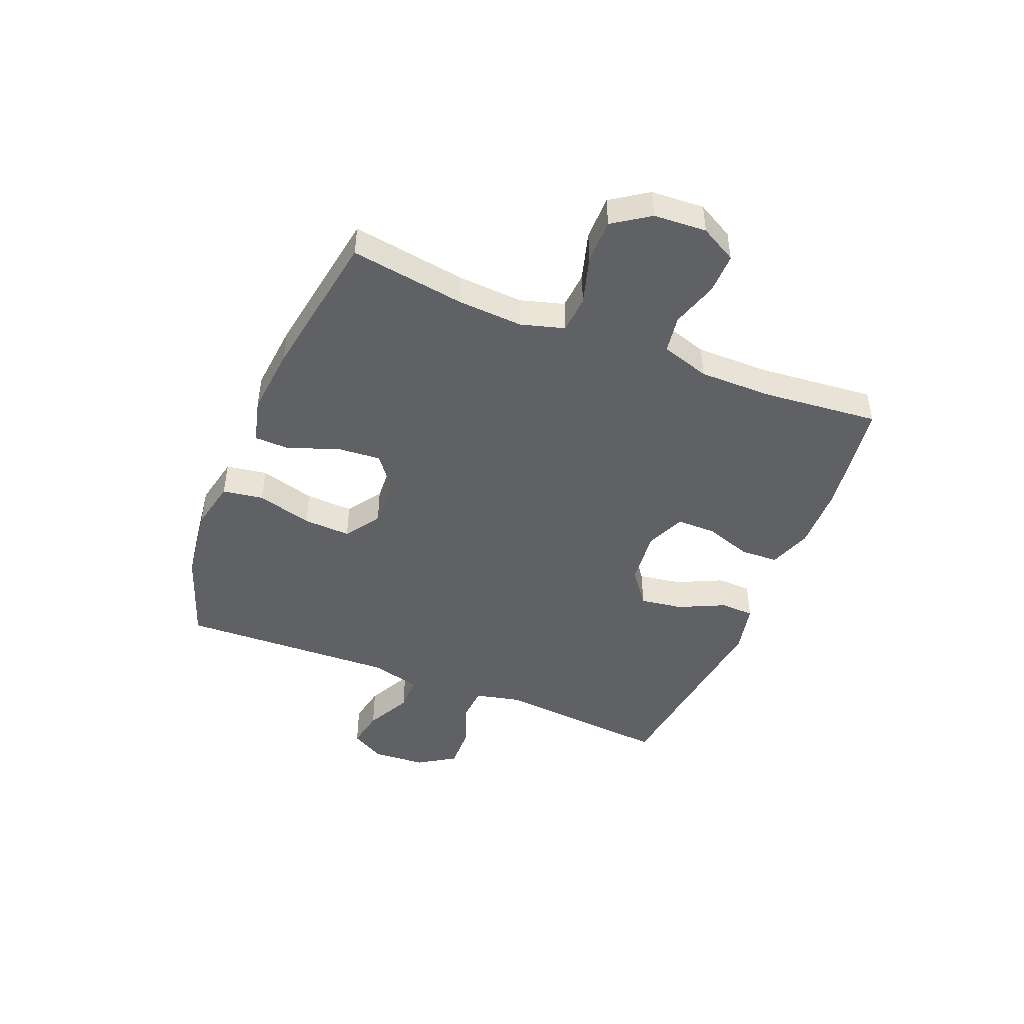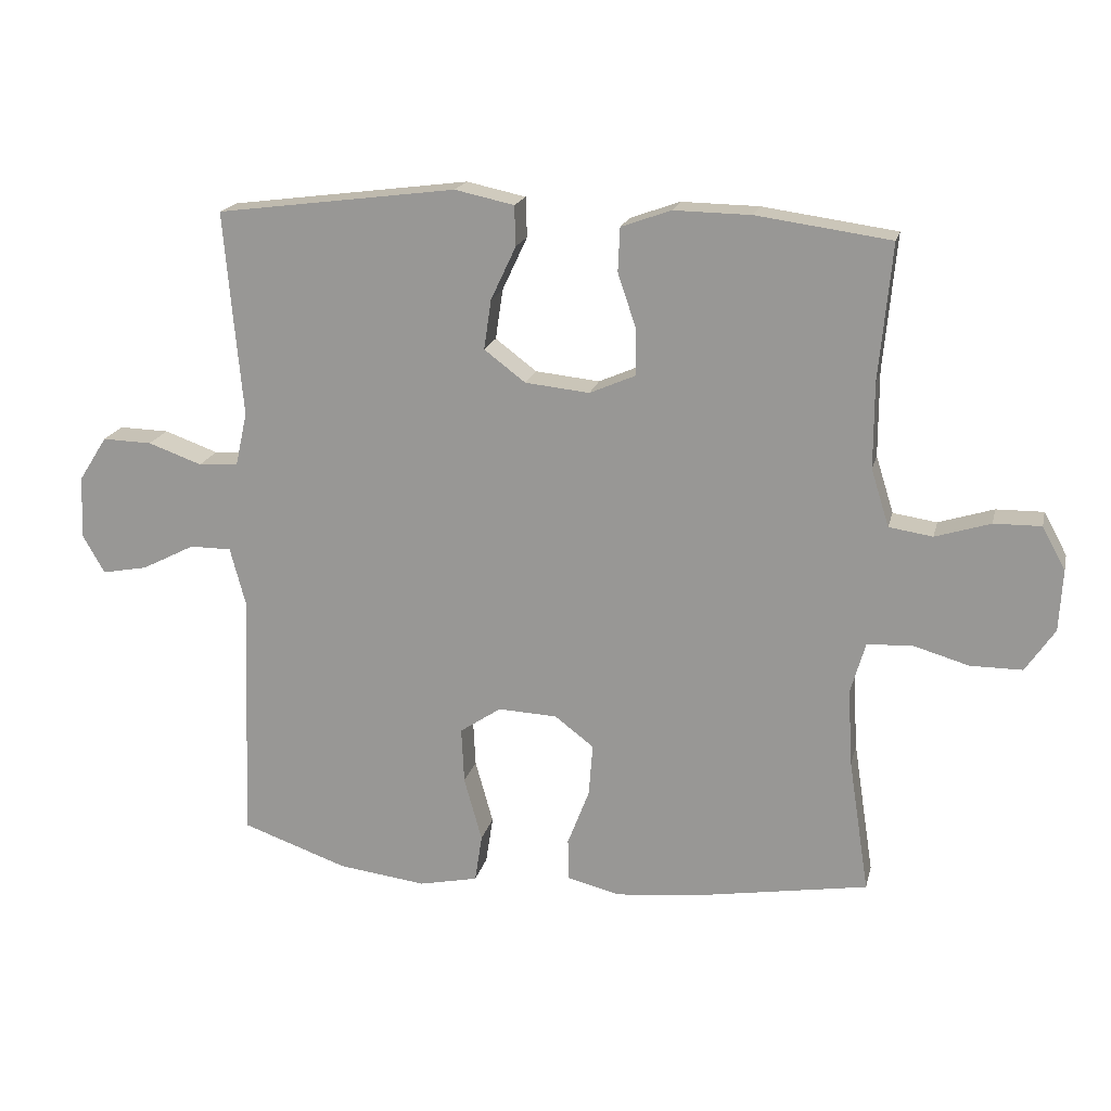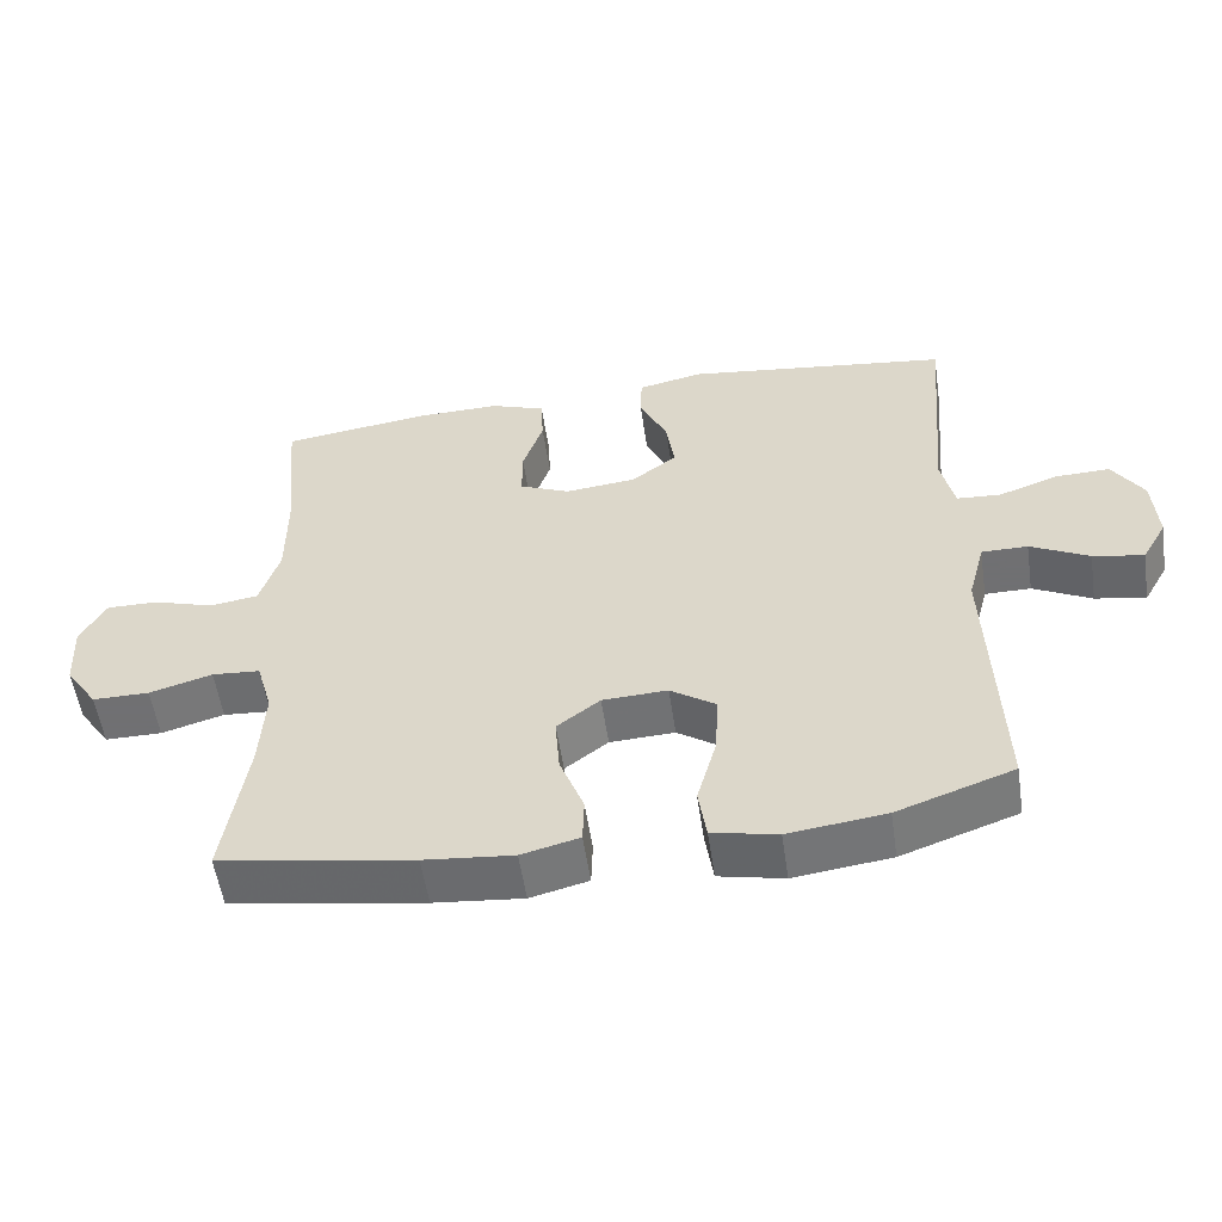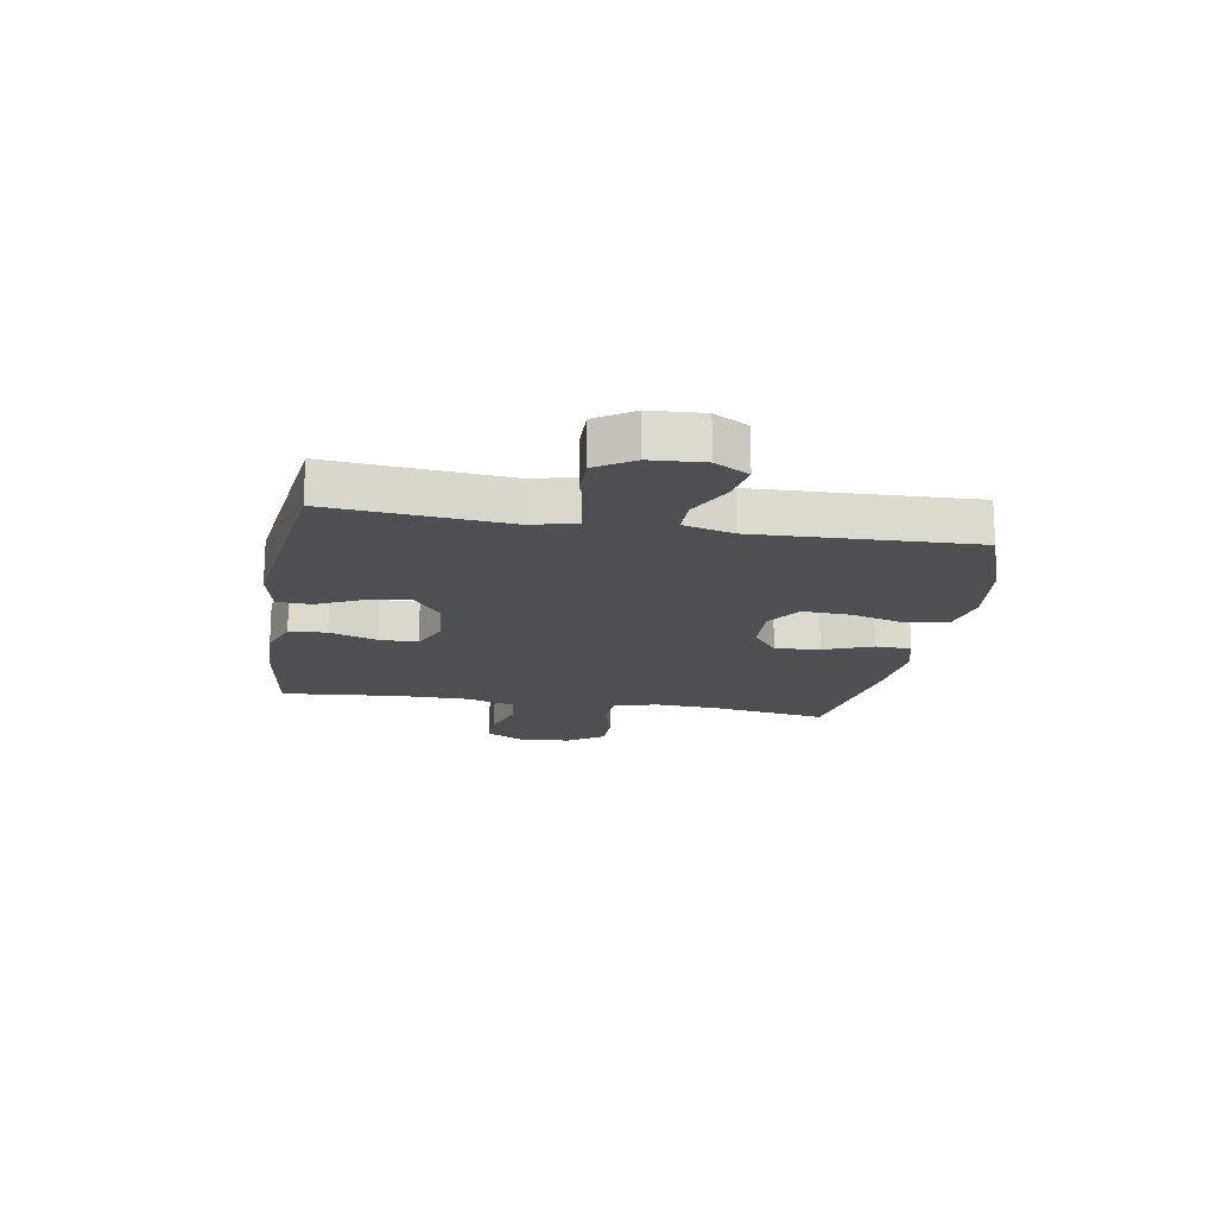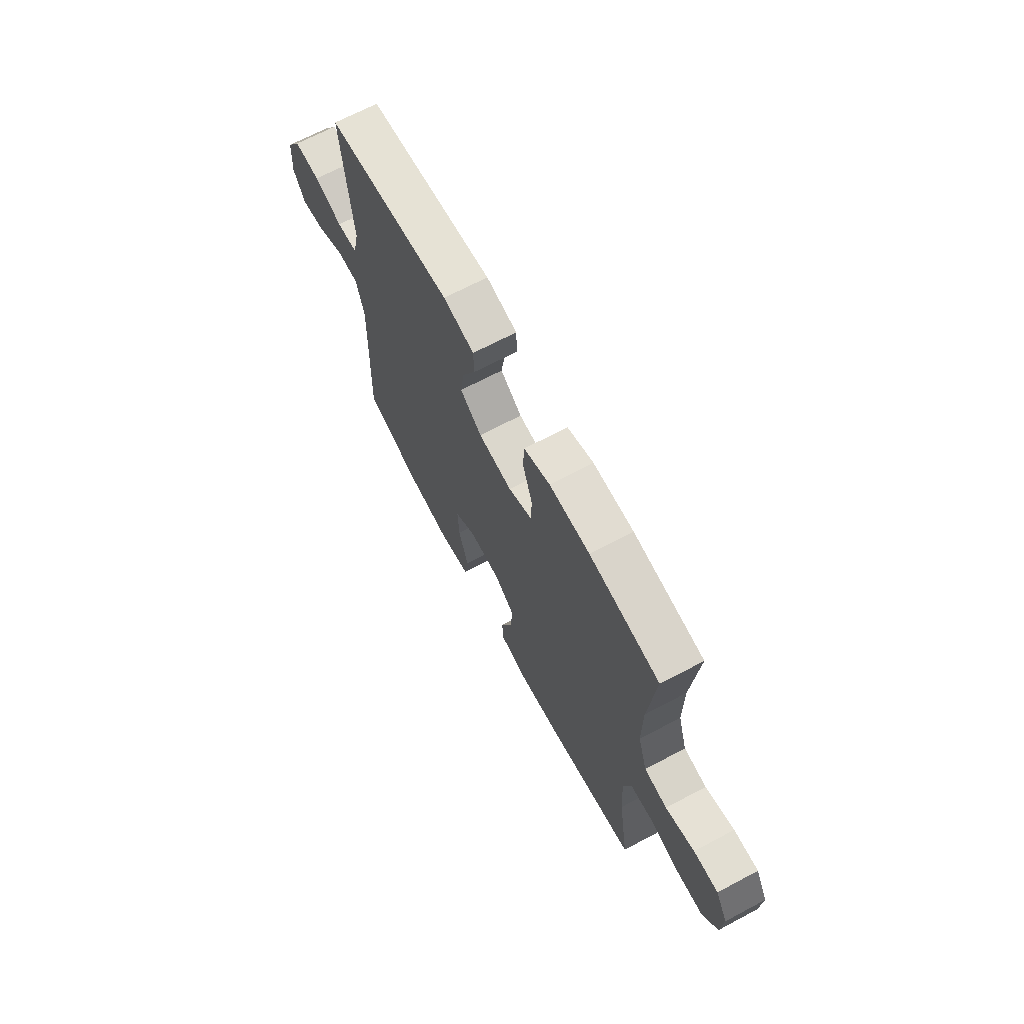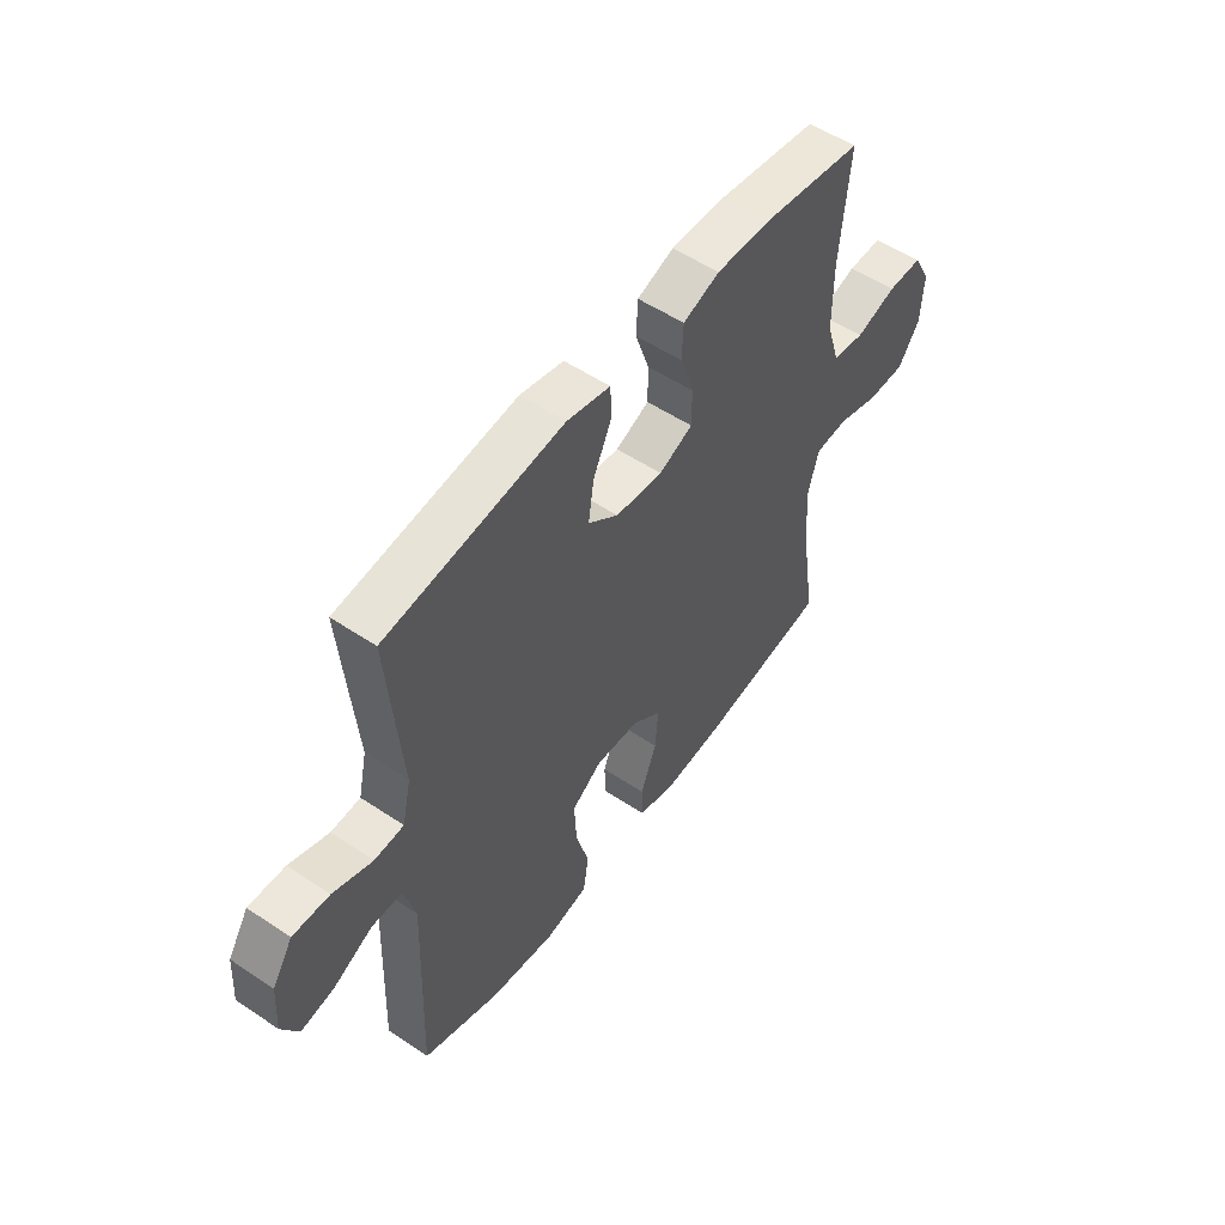
<metadata>
{"format":"obj","ext":"obj","renderer":"f3d","projection":"perspective","resolution":1024,"background":"white","views":[{"elev":-46.3,"azim":-111.9,"up":"+Y"},{"elev":18.6,"azim":-167.1,"up":"+Z"},{"elev":-55.0,"azim":8.4,"up":"+Z"},{"elev":-17.5,"azim":80.4,"up":"+Y"},{"elev":68.4,"azim":-117.9,"up":"+Z"},{"elev":53.3,"azim":125.7,"up":"+Z"}]}
</metadata>
<code>
v -0.5 0.07 0.5
v -0.298 0.07 0.528
v -0.182 0.07 0.53
v -0.107 0.07 0.503
v -0.104 0.07 0.437
v -0.132 0.07 0.354
v -0.132 0.07 0.285
v -0.063 0.07 0.255
v 0.034 0.07 0.265
v 0.096 0.07 0.312
v 0.085 0.07 0.387
v 0.047 0.07 0.468
v 0.049 0.07 0.528
v 0.138 0.07 0.547
v 0.5 0.07 0.5
v 0.484 0.07 0.313
v 0.473 0.07 0.19
v 0.491 0.07 0.109
v 0.551 0.07 0.105
v 0.632 0.07 0.134
v 0.707 0.07 0.136
v 0.749 0.07 0.07
v 0.755 0.07 -0.024
v 0.721 0.07 -0.084
v 0.652 0.07 -0.071
v 0.572 0.07 -0.03
v 0.509 0.07 -0.03
v 0.486 0.07 -0.117
v 0.5 0.07 -0.5
v 0.341 0.07 -0.556
v 0.208 0.07 -0.573
v 0.119 0.07 -0.554
v 0.108 0.07 -0.482
v 0.135 0.07 -0.385
v 0.139 0.07 -0.301
v 0.077 0.07 -0.259
v -0.012 0.07 -0.263
v -0.071 0.07 -0.308
v -0.065 0.07 -0.387
v -0.032 0.07 -0.473
v -0.034 0.07 -0.536
v -0.113 0.07 -0.556
v -0.235 0.07 -0.544
v -0.5 0.07 -0.5
v -0.469 0.07 -0.298
v -0.462 0.07 -0.182
v -0.484 0.07 -0.105
v -0.55 0.07 -0.1
v -0.636 0.07 -0.125
v -0.714 0.07 -0.125
v -0.758 0.07 -0.06
v -0.763 0.07 0.033
v -0.728 0.07 0.097
v -0.657 0.07 0.096
v -0.574 0.07 0.07
v -0.508 0.07 0.08
v -0.481 0.07 0.166
v -0.481 0.07 0.295
v -0.5 0 0.5
v -0.298 0 0.528
v -0.182 0 0.53
v -0.107 0 0.503
v -0.104 0 0.437
v -0.132 0 0.354
v -0.132 0 0.285
v -0.063 0 0.255
v 0.034 0 0.265
v 0.096 0 0.312
v 0.085 0 0.387
v 0.047 0 0.468
v 0.049 0 0.528
v 0.138 0 0.547
v 0.5 0 0.5
v 0.484 0 0.313
v 0.473 0 0.19
v 0.491 0 0.109
v 0.551 0 0.105
v 0.632 0 0.134
v 0.707 0 0.136
v 0.749 0 0.07
v 0.755 0 -0.024
v 0.721 0 -0.084
v 0.652 0 -0.071
v 0.572 0 -0.03
v 0.509 0 -0.03
v 0.486 0 -0.117
v 0.5 0 -0.5
v 0.341 0 -0.556
v 0.208 0 -0.573
v 0.119 0 -0.554
v 0.108 0 -0.482
v 0.135 0 -0.385
v 0.139 0 -0.301
v 0.077 0 -0.259
v -0.012 0 -0.263
v -0.071 0 -0.308
v -0.065 0 -0.387
v -0.032 0 -0.473
v -0.034 0 -0.536
v -0.113 0 -0.556
v -0.235 0 -0.544
v -0.5 0 -0.5
v -0.469 0 -0.298
v -0.462 0 -0.182
v -0.484 0 -0.105
v -0.55 0 -0.1
v -0.636 0 -0.125
v -0.714 0 -0.125
v -0.758 0 -0.06
v -0.763 0 0.033
v -0.728 0 0.097
v -0.657 0 0.096
v -0.574 0 0.07
v -0.508 0 0.08
v -0.481 0 0.166
v -0.481 0 0.295
f 53 54 55
f 52 53 55
f 51 52 55
f 50 51 55
f 49 50 55
f 48 49 55
f 47 48 55 56
f 46 47 56 57
f 43 44 45
f 42 43 45
f 41 42 45
f 40 41 45
f 39 40 45
f 38 39 45 46
f 46 57 58
f 38 46 58
f 37 38 58
f 32 33 34
f 31 32 34
f 30 31 34
f 29 30 34
f 28 29 34
f 27 28 34 35
f 24 25 26
f 23 24 26
f 22 23 26
f 21 22 26
f 20 21 26
f 19 20 26
f 18 19 26 27
f 27 35 36
f 18 27 36
f 17 18 36
f 15 16 17
f 14 15 17
f 13 14 17
f 12 13 17
f 11 12 17
f 4 5 6
f 3 4 6
f 2 3 6
f 1 2 6
f 58 1 6
f 58 6 7
f 37 58 7 8
f 36 37 8 9
f 17 36 9 10
f 10 11 17
f 113 112 111
f 113 111 110
f 113 110 109
f 113 109 108
f 113 108 107
f 113 107 106
f 114 113 106 105
f 115 114 105 104
f 103 102 101
f 103 101 100
f 103 100 99
f 103 99 98
f 103 98 97
f 104 103 97 96
f 116 115 104
f 116 104 96
f 116 96 95
f 92 91 90
f 92 90 89
f 92 89 88
f 92 88 87
f 92 87 86
f 93 92 86 85
f 84 83 82
f 84 82 81
f 84 81 80
f 84 80 79
f 84 79 78
f 84 78 77
f 85 84 77 76
f 94 93 85
f 94 85 76
f 94 76 75
f 75 74 73
f 75 73 72
f 75 72 71
f 75 71 70
f 75 70 69
f 64 63 62
f 64 62 61
f 64 61 60
f 64 60 59
f 64 59 116
f 65 64 116
f 66 65 116 95
f 67 66 95 94
f 68 67 94 75
f 75 69 68
f 1 59 60 2
f 2 60 61 3
f 3 61 62 4
f 4 62 63 5
f 5 63 64 6
f 6 64 65 7
f 7 65 66 8
f 8 66 67 9
f 9 67 68 10
f 10 68 69 11
f 11 69 70 12
f 12 70 71 13
f 13 71 72 14
f 14 72 73 15
f 15 73 74 16
f 16 74 75 17
f 17 75 76 18
f 18 76 77 19
f 19 77 78 20
f 20 78 79 21
f 21 79 80 22
f 22 80 81 23
f 23 81 82 24
f 24 82 83 25
f 25 83 84 26
f 26 84 85 27
f 27 85 86 28
f 28 86 87 29
f 29 87 88 30
f 30 88 89 31
f 31 89 90 32
f 32 90 91 33
f 33 91 92 34
f 34 92 93 35
f 35 93 94 36
f 36 94 95 37
f 37 95 96 38
f 38 96 97 39
f 39 97 98 40
f 40 98 99 41
f 41 99 100 42
f 42 100 101 43
f 43 101 102 44
f 44 102 103 45
f 45 103 104 46
f 46 104 105 47
f 47 105 106 48
f 48 106 107 49
f 49 107 108 50
f 50 108 109 51
f 51 109 110 52
f 52 110 111 53
f 53 111 112 54
f 54 112 113 55
f 55 113 114 56
f 56 114 115 57
f 57 115 116 58
f 58 116 59 1

</code>
